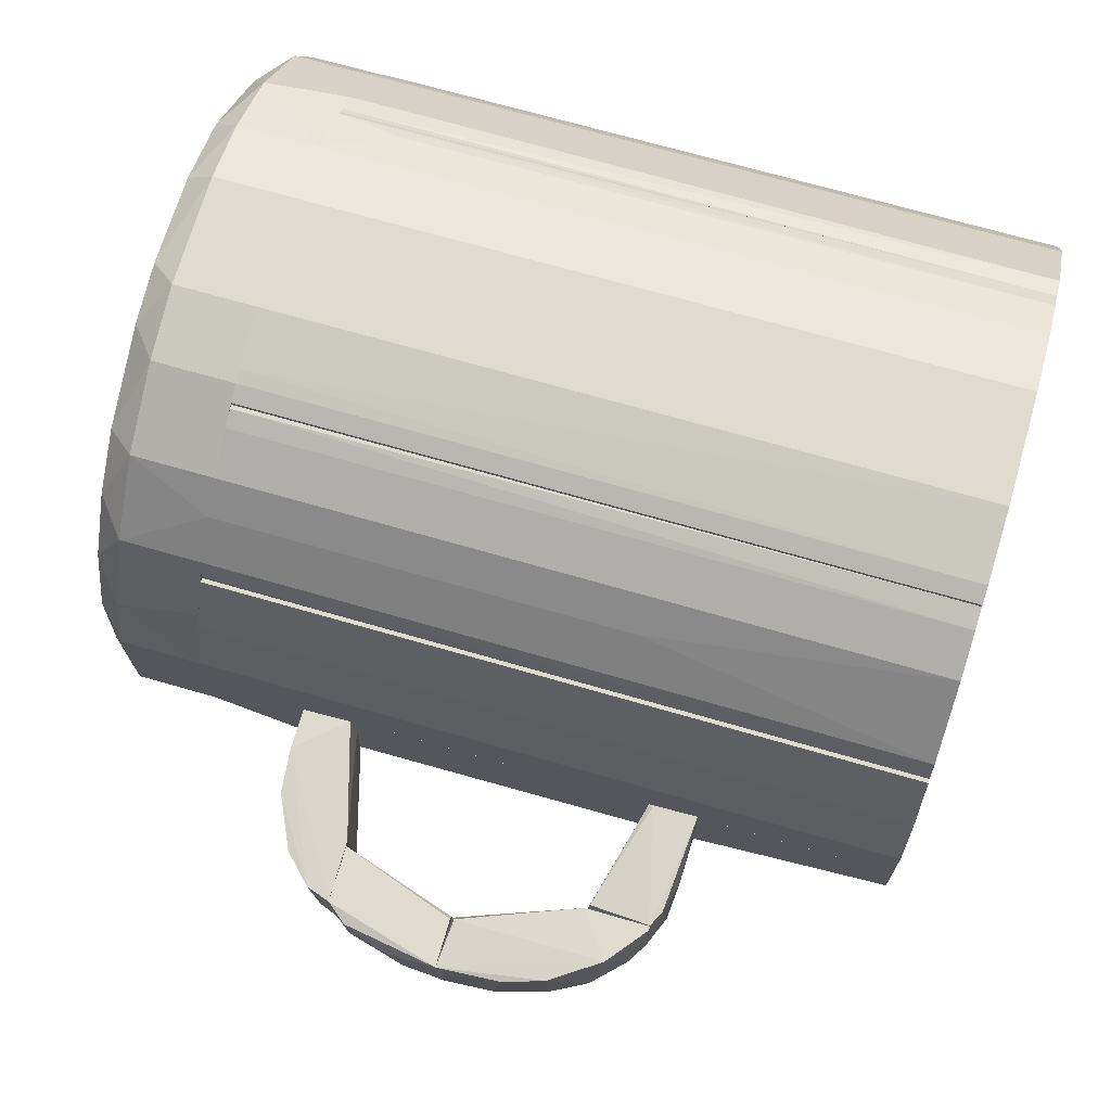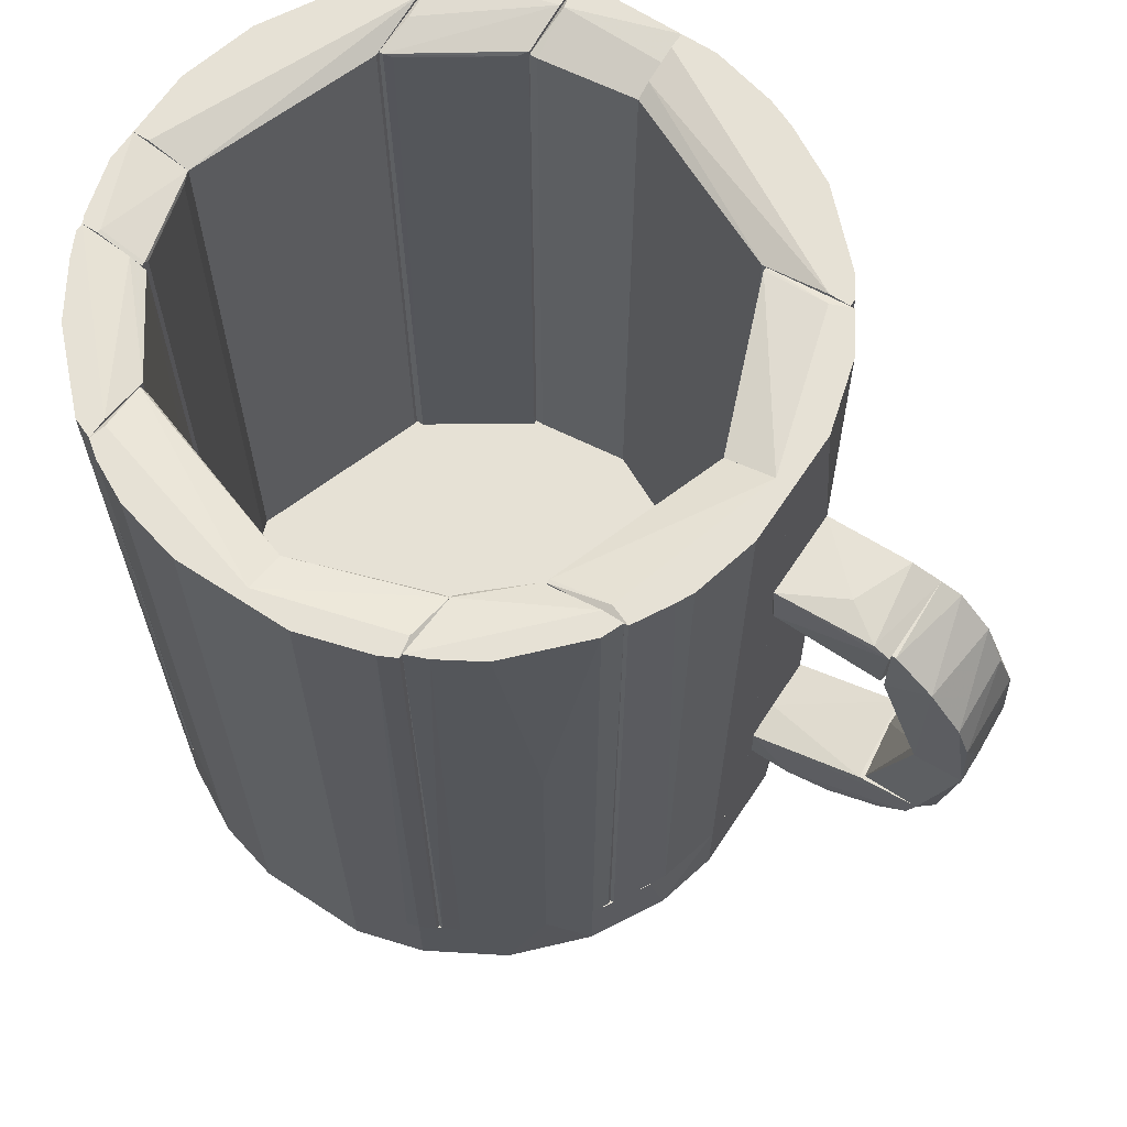
<metadata>
{"format":"obj","ext":"obj","renderer":"f3d","projection":"perspective","resolution":1024,"background":"white","views":[{"elev":70.3,"azim":106.1,"up":"+Z"},{"elev":64.8,"azim":33.5,"up":"+Y"}]}
</metadata>
<code>
o convex_0
v 0.03257 -0.009388 0.02522
v 0.02823 -0.01373 0.01787
v 0.02823 -0.0124 0.01787
v 0.0182 -0.01206 0.02622
v 0.02522 -0.01573 0.02555
v 0.0182 -0.01173 0.01887
v 0.0182 -0.01573 0.01887
v 0.02689 -0.009388 0.01821
v 0.0182 -0.01607 0.02589
v 0.03223 -0.009388 0.01787
v 0.02956 -0.01373 0.02522
v 0.02756 -0.009388 0.02555
v 0.02355 -0.01573 0.01821
v 0.03157 -0.01106 0.01787
v 0.02722 -0.01473 0.01821
v 0.0319 -0.01139 0.02522
v 0.0182 -0.01173 0.02321
v 0.02155 -0.01607 0.02589
f 5 16 18
f 4 6 7
f 3 6 8
f 4 7 9
f 2 3 10
f 8 1 10
f 3 8 10
f 4 1 12
f 1 8 12
f 3 2 13
f 6 3 13
f 7 6 13
f 9 7 13
f 2 10 14
f 14 11 15
f 11 5 15
f 13 2 15
f 5 13 15
f 2 14 15
f 10 1 16
f 5 11 16
f 14 10 16
f 11 14 16
f 6 4 17
f 8 6 17
f 4 12 17
f 12 8 17
f 1 4 18
f 4 9 18
f 13 5 18
f 9 13 18
f 16 1 18
o convex_1
v 0.03491 -0.004044 0.02288
v 0.02722 -0.009388 0.01821
v 0.02722 -0.009388 0.02021
v 0.03056 0.000299 0.01821
v 0.03123 0.000299 0.02522
v 0.03257 -0.009388 0.02522
v 0.03324 -0.008051 0.01787
v 0.03491 0.000299 0.01854
v 0.02789 -0.009388 0.02522
v 0.03524 0.000299 0.02522
v 0.03223 -0.009388 0.01787
v 0.0339 -0.007717 0.02489
v 0.03457 -0.003042 0.01787
v 0.0309 0.000299 0.02455
v 0.03257 0.000299 0.01787
f 31 29 33
f 20 21 22
f 21 20 24
f 22 23 26
f 21 24 27
f 24 23 27
f 23 24 28
f 19 26 28
f 26 23 28
f 24 20 29
f 29 25 30
f 25 19 30
f 28 24 30
f 19 28 30
f 24 29 30
f 19 25 31
f 26 19 31
f 25 29 31
f 22 21 32
f 23 22 32
f 21 27 32
f 27 23 32
f 20 22 33
f 22 26 33
f 29 20 33
f 26 31 33
o convex_2
v 0.02321 0.017 0.02422
v 0.02722 0.01032 0.01854
v 0.02722 0.01065 0.01854
v 0.0182 0.01299 0.01954
v 0.02722 0.01065 0.02589
v 0.02756 0.01566 0.01887
v 0.0182 0.01299 0.02655
v 0.0182 0.017 0.01954
v 0.02756 0.01566 0.02622
v 0.0182 0.017 0.02689
v 0.02522 0.01667 0.01921
v 0.02756 0.01032 0.02355
v 0.01854 0.01333 0.02689
v 0.02622 0.01633 0.02622
f 44 34 47
f 36 35 37
f 35 36 39
f 37 35 40
f 36 37 41
f 39 36 41
f 37 40 41
f 34 41 43
f 41 40 43
f 39 41 44
f 41 34 44
f 35 39 45
f 40 35 45
f 38 40 45
f 42 38 45
f 39 42 45
f 40 38 46
f 38 42 46
f 43 40 46
f 42 43 46
f 42 39 47
f 34 43 47
f 43 42 47
f 39 44 47
o convex_3
v 0.03524 0.000968 0.02288
v 0.02789 0.01566 0.02589
v 0.02756 0.01566 0.02589
v 0.02923 0.01466 0.01854
v 0.03057 0.000299 0.01821
v 0.03123 0.000634 0.02555
v 0.0339 0.008984 0.02555
v 0.03457 0.004643 0.01787
v 0.02756 0.009984 0.01854
v 0.02756 0.01032 0.02589
v 0.03524 0.000299 0.02522
v 0.03491 0.000299 0.01821
v 0.0319 0.01199 0.01854
v 0.03123 0.01299 0.02589
v 0.02756 0.01566 0.01887
v 0.03491 0.005644 0.02522
v 0.03357 0.008984 0.01887
v 0.0309 0.000299 0.02422
f 58 53 65
f 55 52 56
f 51 55 56
f 49 50 57
f 56 52 57
f 50 56 57
f 55 48 59
f 52 55 59
f 48 58 59
f 58 52 59
f 55 51 60
f 51 49 61
f 49 57 61
f 57 53 61
f 53 58 61
f 58 54 61
f 60 51 61
f 54 60 61
f 50 49 62
f 49 51 62
f 56 50 62
f 51 56 62
f 48 55 63
f 58 48 63
f 54 58 63
f 60 54 64
f 55 60 64
f 54 63 64
f 63 55 64
f 57 52 65
f 53 57 65
f 52 58 65
o convex_4
v 0.00217 -0.02409 0.05161
v -0.01286 -0.03077 -0.000167
v -0.01086 -0.03311 0.002512
v -0.03323 -0.03077 0.03757
v 0.01386 -0.03311 0.03824
v 0.003169 -0.02409 0.002177
v -0.0339 -0.02409 0.01754
v -0.0132 -0.03311 0.05127
v -0.02488 -0.02409 0.04826
v 0.01786 -0.02409 0.02055
v 0.01152 -0.03311 0.0122
v -0.03056 -0.03311 0.0162
v -0.02521 -0.02409 0.005185
v 0.0162 -0.02409 0.03791
v 0.008516 -0.03077 0.04793
v 0.007847 -0.03077 0.00485
v 0.0182 -0.03077 0.02188
v -0.02655 -0.03311 0.04359
v -0.03524 -0.02409 0.0309
v -0.02521 -0.03077 0.005185
v -0.03524 -0.03077 0.02288
v -0.01286 -0.03077 0.05328
v -0.01286 -0.02409 -0.000167
v -0.01286 -0.02409 0.05328
v 0.01319 -0.02409 0.01019
v -0.000838 -0.03311 0.0506
v -0.02388 -0.03077 0.04893
v -0.004511 -0.03077 -0.000167
v -0.03056 -0.03077 0.01086
v 0.01687 -0.03077 0.03658
v -0.003506 -0.03077 0.05328
v -0.0329 -0.03311 0.02922
v 0.0162 -0.03077 0.0152
v -0.02989 -0.02409 0.04325
v 0.0182 -0.02409 0.03123
v 0.001835 -0.03311 0.004515
v 0.0162 -0.03311 0.02422
v 0.01086 -0.02409 0.04559
v -0.02254 -0.03311 0.006854
v -0.01954 -0.03077 0.001842
v 0.01352 -0.03077 0.04259
v -0.02989 -0.03077 0.04325
v -0.03524 -0.03077 0.0309
v -0.004511 -0.02409 -0.000167
v -0.01821 -0.02409 0.05194
v 0.0182 -0.03077 0.03123
v 0.001835 -0.03077 0.001512
v -0.03056 -0.02409 0.01086
v -0.003506 -0.02409 0.05328
v 0.01319 -0.03077 0.01019
v 0.006513 -0.03311 0.04693
v 0.00217 -0.03077 0.05161
v -0.03356 -0.03077 0.01654
v -0.01821 -0.03077 0.05194
v -0.01954 -0.02409 0.001842
v -0.03323 -0.02409 0.03757
v -0.03524 -0.02409 0.02288
v 0.007847 -0.02409 0.00485
v -0.03156 -0.03311 0.03558
v -0.01921 -0.03311 0.04927
v 0.01653 -0.02409 0.01587
v 0.008516 -0.02409 0.04793
v 0.01586 -0.03311 0.03223
v 0.01486 -0.03311 0.01821
v -0.01687 -0.03311 0.003846
v -0.03257 -0.03311 0.02255
v 0.01352 -0.02409 0.04259
v 0.007847 -0.03311 0.008188
v -0.00551 -0.03311 0.05161
v -0.02722 -0.03311 0.0112
v -0.003506 -0.03311 0.002846
v 0.01052 -0.03311 0.04326
v 0.0182 -0.02409 0.02188
v 0.000836 -0.02409 0.001172
f 112 93 139
f 66 71 72
f 68 70 73
f 66 72 74
f 71 66 75
f 70 68 76
f 68 73 77
f 72 71 78
f 75 66 79
f 77 73 83
f 74 72 84
f 78 71 88
f 66 74 89
f 71 75 90
f 73 70 91
f 68 67 93
f 67 88 93
f 78 85 94
f 89 87 96
f 77 83 97
f 74 84 99
f 75 79 100
f 79 95 100
f 76 68 101
f 70 76 102
f 79 66 103
f 68 77 104
f 85 78 105
f 88 67 105
f 104 85 105
f 95 79 106
f 70 95 106
f 103 80 106
f 92 74 107
f 83 92 107
f 74 99 107
f 99 69 107
f 69 84 108
f 84 86 108
f 86 97 108
f 88 71 109
f 93 88 109
f 89 74 110
f 87 89 110
f 74 92 110
f 82 100 111
f 100 95 111
f 102 82 111
f 71 81 112
f 81 101 112
f 72 78 113
f 78 94 113
f 66 89 114
f 96 66 114
f 89 96 114
f 81 90 115
f 98 76 115
f 90 98 115
f 91 70 116
f 80 66 117
f 66 96 117
f 96 91 117
f 91 116 117
f 116 80 117
f 86 72 118
f 94 77 118
f 72 113 118
f 113 94 118
f 73 87 119
f 87 110 119
f 110 92 119
f 78 88 120
f 105 78 120
f 88 105 120
f 84 69 121
f 99 84 121
f 69 99 121
f 84 72 122
f 72 86 122
f 86 84 122
f 81 71 123
f 71 90 123
f 90 81 123
f 97 83 124
f 107 69 124
f 83 107 124
f 69 108 124
f 108 97 124
f 83 73 125
f 92 83 125
f 73 119 125
f 119 92 125
f 75 82 126
f 90 75 126
f 82 98 126
f 98 90 126
f 66 80 127
f 103 66 127
f 80 103 127
f 95 70 128
f 70 102 128
f 111 95 128
f 102 111 128
f 76 98 129
f 98 82 129
f 102 76 129
f 82 102 129
f 67 68 130
f 68 104 130
f 105 67 130
f 104 105 130
f 77 97 131
f 97 86 131
f 118 77 131
f 86 118 131
f 79 103 132
f 106 79 132
f 103 106 132
f 76 101 133
f 101 81 133
f 115 76 133
f 81 115 133
f 87 73 134
f 73 91 134
f 96 87 134
f 91 96 134
f 77 94 135
f 94 85 135
f 104 77 135
f 85 104 135
f 68 93 136
f 101 68 136
f 112 101 136
f 93 112 136
f 70 106 137
f 106 80 137
f 116 70 137
f 80 116 137
f 82 75 138
f 75 100 138
f 100 82 138
f 109 71 139
f 93 109 139
f 71 112 139
o convex_5
v 0.002171 0.03304 0.05161
v -0.007516 -0.02409 0.04894
v 0.002838 -0.02409 0.04526
v 0.002171 -0.02409 0.05161
v 0.003507 0.03203 0.04526
v -0.007516 0.03304 0.05328
v -0.007516 0.03203 0.04894
v -0.007516 -0.02409 0.05328
v 0.003507 -0.02409 0.05094
v -0.003507 0.03304 0.05328
v 0.003507 0.03304 0.05094
v -0.003507 -0.02409 0.05328
v 0.003507 -0.02409 0.04526
v 0.002838 0.03169 0.04526
v 0.001168 -0.02409 0.05194
v 0.003173 0.03304 0.04927
v -0.007516 0.03304 0.05228
f 145 155 156
f 141 142 143
f 142 141 146
f 141 145 146
f 141 143 147
f 145 141 147
f 143 142 148
f 140 143 148
f 140 145 149
f 145 147 149
f 145 140 150
f 140 148 150
f 148 144 150
f 147 143 151
f 149 147 151
f 142 144 152
f 148 142 152
f 144 148 152
f 144 142 153
f 146 144 153
f 142 146 153
f 143 140 154
f 140 149 154
f 151 143 154
f 149 151 154
f 145 150 155
f 150 144 155
f 144 146 156
f 146 145 156
f 155 144 156
o convex_6
v -0.03056 -0.02409 0.04226
v -0.02288 0.03304 0.04927
v -0.02288 0.03304 0.0476
v -0.03357 0.03304 0.03691
v -0.02823 -0.02409 0.03625
v -0.02288 -0.02409 0.04927
v -0.02288 0.03203 0.04359
v -0.02823 0.03169 0.03625
v -0.03357 -0.02409 0.03624
v -0.02288 -0.02409 0.04359
v -0.0299 0.03304 0.04326
v -0.02489 -0.02409 0.04827
v -0.02455 0.03304 0.0486
v -0.03357 0.03304 0.03624
v -0.03257 -0.02409 0.03892
v -0.0299 -0.02409 0.04326
v -0.03257 0.03304 0.03892
v -0.02355 -0.02409 0.04259
v -0.03357 -0.02141 0.03691
v -0.02322 -0.02409 0.04927
v -0.02956 0.03236 0.03624
f 165 170 177
f 158 159 160
f 159 158 162
f 157 161 162
f 159 162 163
f 161 157 165
f 162 161 166
f 163 162 166
f 158 160 167
f 157 162 168
f 167 168 169
f 158 167 169
f 160 159 170
f 165 160 170
f 165 157 171
f 167 157 172
f 157 168 172
f 168 167 172
f 167 160 173
f 157 167 173
f 171 157 173
f 160 171 173
f 161 164 174
f 164 163 174
f 166 161 174
f 163 166 174
f 160 165 175
f 165 171 175
f 171 160 175
f 162 158 176
f 168 162 176
f 169 168 176
f 158 169 176
f 159 163 177
f 164 161 177
f 163 164 177
f 161 165 177
f 170 159 177
o convex_7
v 0.01353 0.03304 0.04259
v 0.003509 -0.02409 0.04493
v 0.003509 -0.02409 0.05061
v 0.0142 -0.02409 0.04092
v 0.00451 0.03169 0.04393
v 0.003509 0.03304 0.05061
v 0.007851 0.03169 0.04092
v 0.008519 -0.02409 0.04793
v 0.007851 -0.02409 0.04092
v 0.008519 0.03304 0.04793
v 0.0142 0.03304 0.04092
v 0.003509 0.03203 0.04526
v 0.01353 -0.02409 0.04259
v 0.005178 0.03304 0.04994
v 0.01086 0.009317 0.0456
v 0.003843 -0.02409 0.05061
v 0.01253 0.03304 0.04092
v 0.01086 -0.02409 0.0456
v 0.0142 -0.02409 0.04126
v 0.005178 -0.02409 0.04994
v 0.00451 -0.02409 0.04393
v 0.003509 0.03169 0.04493
f 189 182 199
f 180 179 181
f 179 180 183
f 180 181 185
f 181 179 186
f 184 181 186
f 182 184 186
f 178 183 187
f 183 178 188
f 181 184 188
f 179 183 189
f 184 182 189
f 185 181 190
f 187 183 191
f 185 187 191
f 178 187 192
f 187 185 192
f 190 178 192
f 183 180 193
f 180 185 193
f 191 183 193
f 183 188 194
f 188 184 194
f 184 189 194
f 189 183 194
f 185 190 195
f 192 185 195
f 190 192 195
f 188 178 196
f 181 188 196
f 178 190 196
f 190 181 196
f 185 191 197
f 193 185 197
f 191 193 197
f 179 182 198
f 186 179 198
f 182 186 198
f 182 179 199
f 179 189 199
o convex_8
v -0.02823 -0.02041 0.008184
v -0.0329 0.0327 0.02823
v -0.0339 0.03304 0.02823
v -0.02522 0.03304 0.005514
v -0.03056 -0.02409 0.02823
v -0.0339 -0.02409 0.01754
v -0.03357 0.03304 0.0162
v -0.02522 -0.02409 0.01286
v -0.02522 0.03203 0.01286
v -0.03524 -0.02409 0.02823
v -0.03056 0.03203 0.02823
v -0.03524 0.03304 0.02255
v -0.02522 -0.02409 0.005514
v -0.03056 0.03304 0.01086
v -0.03056 -0.02409 0.01086
v -0.03524 0.03304 0.02823
v -0.03524 -0.02409 0.02288
v -0.02556 0.03304 0.005514
v -0.03357 -0.007049 0.0162
v -0.02856 0.03304 0.00852
v -0.02556 -0.02409 0.005514
v -0.02522 0.03304 0.007517
v -0.0329 -0.02409 0.0152
f 218 214 222
f 202 203 206
f 204 205 207
f 207 203 208
f 204 207 208
f 204 201 209
f 205 204 209
f 202 201 210
f 201 204 210
f 204 208 210
f 202 206 211
f 203 207 212
f 207 205 212
f 206 203 213
f 206 213 214
f 212 205 214
f 201 202 215
f 209 201 215
f 202 211 215
f 211 209 215
f 205 209 216
f 211 205 216
f 209 211 216
f 203 212 217
f 213 203 217
f 211 206 218
f 205 211 218
f 206 214 218
f 214 213 219
f 200 214 219
f 217 200 219
f 213 217 219
f 214 200 220
f 212 214 220
f 200 217 220
f 217 212 220
f 203 202 221
f 208 203 221
f 202 210 221
f 210 208 221
f 214 205 222
f 205 218 222
o convex_9
v -0.01687 0.03304 0.05228
v -0.02288 -0.02409 0.04393
v -0.02221 -0.02409 0.04393
v -0.007516 -0.02409 0.05328
v -0.007516 0.03203 0.04894
v -0.02288 0.03203 0.04393
v -0.02255 -0.02409 0.04961
v -0.007516 -0.02409 0.04894
v -0.007516 0.03303 0.05328
v -0.02288 0.03304 0.04927
v -0.01286 -0.02409 0.05328
v -0.0182 -0.02409 0.05194
v -0.01286 0.03304 0.05328
v -0.02221 0.03169 0.04393
v -0.02155 0.03304 0.05027
v -0.02288 -0.02409 0.04927
v -0.0182 0.03304 0.05194
v -0.007516 0.03303 0.05228
v -0.02155 -0.01874 0.05027
v -0.02255 0.03304 0.04793
f 235 240 242
f 224 225 226
f 225 224 228
f 224 226 229
f 226 225 230
f 227 226 230
f 225 227 230
f 226 227 231
f 228 224 232
f 229 226 233
f 226 231 233
f 233 223 234
f 229 233 234
f 232 223 235
f 223 233 235
f 233 231 235
f 227 225 236
f 225 228 236
f 228 227 236
f 223 232 237
f 232 229 237
f 224 229 238
f 232 224 238
f 229 232 238
f 234 223 239
f 223 237 239
f 237 234 239
f 227 228 240
f 231 227 240
f 235 231 240
f 229 234 241
f 237 229 241
f 234 237 241
f 228 232 242
f 232 235 242
f 240 228 242
o convex_10
v 0.007848 0.03304 0.004844
v -0.007516 -0.02409 -0.000167
v -0.004508 -0.02409 -0.000167
v 0.007181 -0.02409 0.01253
v -0.007516 0.03169 0.005513
v 0.0142 0.03304 0.01252
v 0.01319 -0.02409 0.01019
v -0.007516 0.03304 -0.000167
v -0.007516 -0.02409 0.005513
v 0.007181 0.03203 0.01253
v 0.001838 -0.02409 0.001504
v 0.000837 0.03304 0.00117
v 0.0142 -0.02409 0.01252
v 0.007848 -0.02409 0.004844
v 0.01319 0.03304 0.01019
v -0.004508 0.03304 -0.000167
v 0.003175 0.03304 0.002173
v 0.0142 -0.02409 0.01186
v -0.007516 0.03236 0.004176
v 0.0142 0.03304 0.01186
v 0.006178 -0.02409 0.003843
v 0.01253 0.03304 0.01252
v 0.000837 -0.02409 0.00117
v -0.007516 0.03304 0.00117
f 261 264 266
f 244 245 246
f 246 245 249
f 245 244 250
f 244 247 250
f 248 243 250
f 244 246 251
f 246 247 251
f 247 244 251
f 247 246 252
f 246 248 252
f 249 245 253
f 250 243 254
f 248 246 255
f 246 249 255
f 243 249 256
f 249 253 256
f 243 248 257
f 249 243 257
f 245 250 258
f 250 254 258
f 254 245 258
f 254 243 259
f 253 254 259
f 248 255 260
f 255 249 260
f 249 257 260
f 250 247 261
f 247 252 261
f 257 248 262
f 248 260 262
f 260 257 262
f 243 256 263
f 256 253 263
f 259 243 263
f 253 259 263
f 248 250 264
f 252 248 264
f 261 252 264
f 253 245 265
f 245 254 265
f 254 253 265
f 250 261 266
f 264 250 266
o convex_11
v 0.0152 -0.02409 0.01353
v 0.0182 0.03304 0.02656
v 0.0182 0.03304 0.02188
v 0.007516 0.03202 0.01253
v 0.01286 -0.02409 0.02655
v 0.007516 -0.02409 0.01253
v 0.0182 -0.02409 0.02656
v 0.01286 0.03169 0.02655
v 0.01453 0.03304 0.01253
v 0.0182 -0.01573 0.01887
v 0.01453 -0.02409 0.01253
v 0.01653 0.03304 0.01587
v 0.007516 0.03202 0.01286
v 0.0182 -0.02409 0.02188
v 0.0182 0.017 0.01954
v 0.007516 -0.02409 0.01286
v 0.0162 -0.02409 0.0152
v 0.01687 0.03304 0.02656
v 0.0162 0.03304 0.0152
v 0.01286 0.03304 0.0132
f 279 284 286
f 267 271 272
f 269 268 273
f 271 267 273
f 268 269 275
f 272 270 275
f 269 273 276
f 267 272 277
f 275 267 277
f 272 275 277
f 275 269 278
f 270 272 279
f 271 274 279
f 273 267 280
f 276 273 280
f 269 276 281
f 278 269 281
f 276 278 281
f 272 271 282
f 279 272 282
f 271 279 282
f 280 267 283
f 276 280 283
f 273 268 284
f 271 273 284
f 274 271 284
f 268 275 284
f 279 274 284
f 267 275 285
f 275 278 285
f 278 276 285
f 283 267 285
f 276 283 285
f 275 270 286
f 270 279 286
f 284 275 286
o convex_12
v 0.01286 -0.02409 0.02656
v 0.01453 0.03304 0.04092
v 0.0162 0.03304 0.03791
v 0.01453 -0.02409 0.04092
v 0.008185 0.03202 0.04059
v 0.0182 0.03304 0.02656
v 0.008185 -0.02409 0.04092
v 0.0182 -0.02409 0.03123
v 0.01286 0.03169 0.02656
v 0.0182 -0.02409 0.02656
v 0.0182 0.03304 0.03123
v 0.01687 -0.02409 0.03658
v 0.008185 0.03202 0.04092
v 0.01687 0.03304 0.03658
v 0.008185 -0.02409 0.04059
v 0.01687 0.03304 0.02656
v 0.01286 0.03304 0.04025
f 302 291 303
f 289 288 290
f 288 289 292
f 290 288 293
f 287 290 293
f 290 287 294
f 287 291 295
f 292 287 295
f 287 292 296
f 294 287 296
f 292 294 296
f 292 289 297
f 294 292 297
f 294 297 298
f 289 290 298
f 290 294 298
f 293 288 299
f 291 293 299
f 297 289 300
f 298 297 300
f 289 298 300
f 291 287 301
f 287 293 301
f 293 291 301
f 288 292 302
f 295 291 302
f 292 295 302
f 299 288 303
f 291 299 303
f 288 302 303
o convex_13
v -0.01954 -0.02409 0.001837
v -0.02489 0.03203 0.01253
v -0.02489 0.0327 0.009185
v -0.0162 0.03304 0.002507
v -0.0162 -0.02409 0.006848
v -0.02522 -0.02409 0.01253
v -0.02522 0.03304 0.005178
v -0.02522 -0.02409 0.005178
v -0.0162 0.03203 0.006513
v -0.0162 -0.02409 0.001169
v -0.01754 0.03304 0.001169
v -0.02455 -0.02409 0.01253
v -0.02021 0.03304 0.002172
v -0.01687 0.03169 0.007181
v -0.02522 0.03203 0.01253
v -0.0162 0.03304 0.001169
v -0.02422 0.03169 0.01219
v -0.01754 -0.02409 0.001169
v -0.0162 -0.001369 0.006848
v -0.02021 -0.02409 0.002172
f 316 304 323
f 306 305 307
f 304 308 309
f 306 307 310
f 309 310 311
f 304 309 311
f 307 305 312
f 308 307 312
f 308 304 313
f 307 308 313
f 310 307 314
f 305 309 315
f 309 308 315
f 311 310 316
f 310 314 316
f 314 304 316
f 312 305 317
f 305 306 318
f 309 305 318
f 306 310 318
f 310 309 318
f 307 313 319
f 314 307 319
f 313 314 319
f 305 315 320
f 317 305 320
f 313 304 321
f 304 314 321
f 314 313 321
f 308 312 322
f 315 308 322
f 312 317 322
f 320 315 322
f 317 320 322
f 304 311 323
f 311 316 323
o convex_14
v -0.007516 0.0327 0.002506
v -0.0162 -0.02409 0.000836
v -0.0152 -0.02409 0.000501
v -0.007516 -0.02409 0.005511
v -0.0162 0.03169 0.006514
v -0.0162 0.03304 0.000836
v -0.007516 -0.02409 -0.000167
v -0.0162 -0.02409 0.006514
v -0.007516 0.03169 0.005511
v -0.007516 0.03304 -0.000167
v -0.01286 0.03304 -0.000167
v -0.01286 -0.02409 -0.000167
v -0.01553 0.03169 0.006514
v -0.01553 -0.02409 0.006514
v -0.01587 0.03304 0.002506
f 328 336 338
f 325 326 327
f 325 328 329
f 326 325 329
f 327 326 330
f 324 327 330
f 325 327 331
f 328 325 331
f 327 324 332
f 324 330 333
f 333 330 334
f 326 329 334
f 329 333 334
f 330 326 335
f 334 330 335
f 326 334 335
f 328 331 336
f 332 324 336
f 327 332 336
f 331 327 337
f 327 336 337
f 336 331 337
f 329 328 338
f 324 333 338
f 333 329 338
f 336 324 338
o convex_15
v -0.03491 0.006308 0.03223
v -0.03223 0.03304 0.03624
v -0.03223 0.03304 0.03591
v -0.02856 -0.02409 0.03624
v -0.03056 0.03202 0.02823
v -0.03524 -0.02409 0.02823
v -0.03357 -0.02409 0.03624
v -0.03056 -0.02409 0.02823
v -0.03524 0.03304 0.02823
v -0.02856 0.03202 0.03591
v -0.0339 0.03304 0.03557
v -0.03524 -0.02409 0.0309
v -0.03524 0.03304 0.0309
v -0.02856 -0.02409 0.03557
v -0.02856 0.03202 0.03624
v -0.03023 0.03169 0.02923
v -0.03357 0.03304 0.03624
v -0.0339 -0.02409 0.03557
v -0.02856 0.03169 0.03557
v -0.03023 -0.02409 0.02923
f 354 352 358
f 342 340 345
f 344 342 345
f 342 344 346
f 344 343 346
f 340 341 347
f 341 343 347
f 343 344 347
f 341 340 348
f 343 341 348
f 340 347 349
f 344 345 350
f 347 344 350
f 347 350 351
f 339 349 351
f 349 347 351
f 350 339 351
f 342 346 352
f 348 342 352
f 340 342 353
f 348 340 353
f 342 348 353
f 346 343 354
f 345 340 355
f 340 349 355
f 349 345 355
f 345 349 356
f 349 339 356
f 339 350 356
f 350 345 356
f 343 348 357
f 348 352 357
f 354 343 357
f 352 354 357
f 352 346 358
f 346 354 358

</code>
